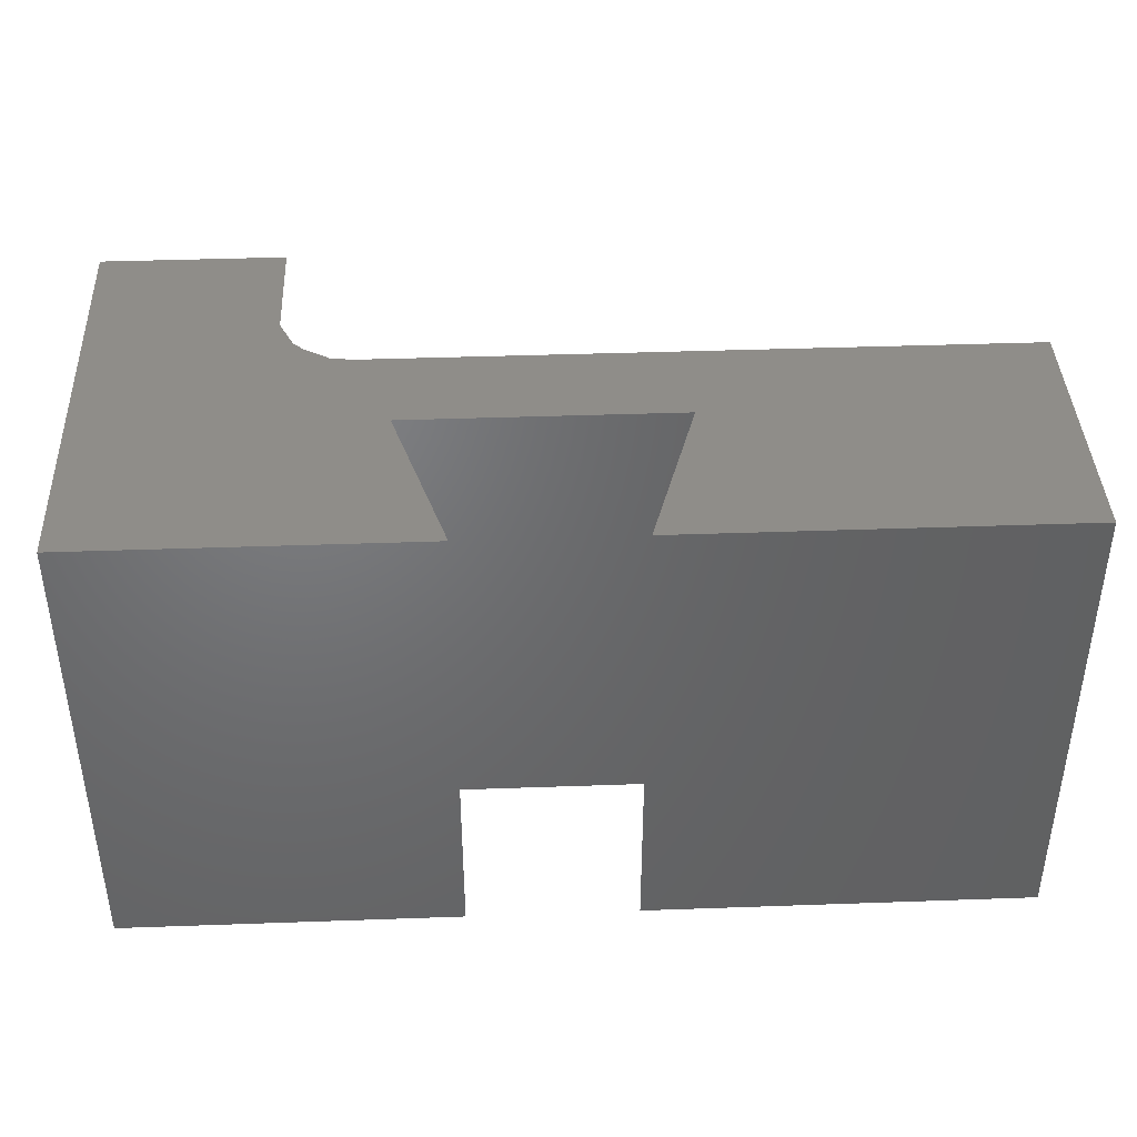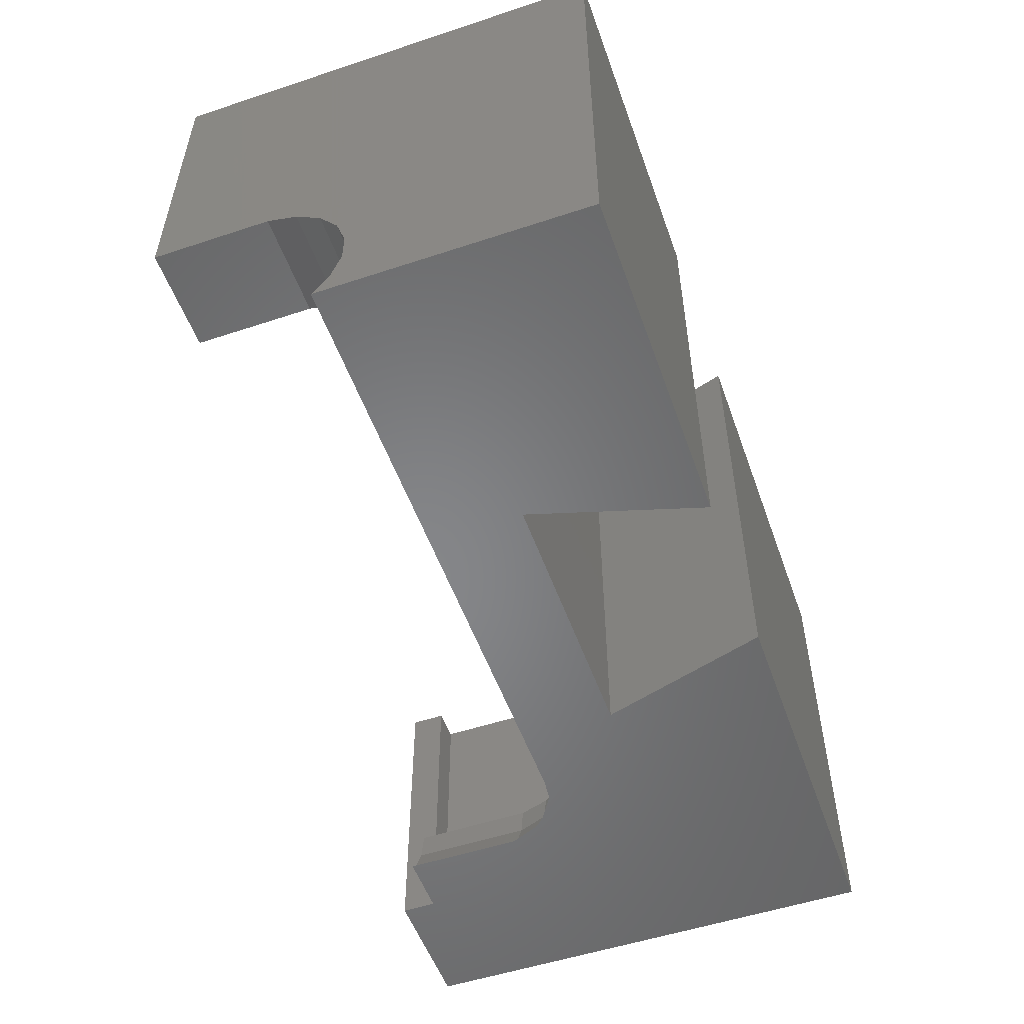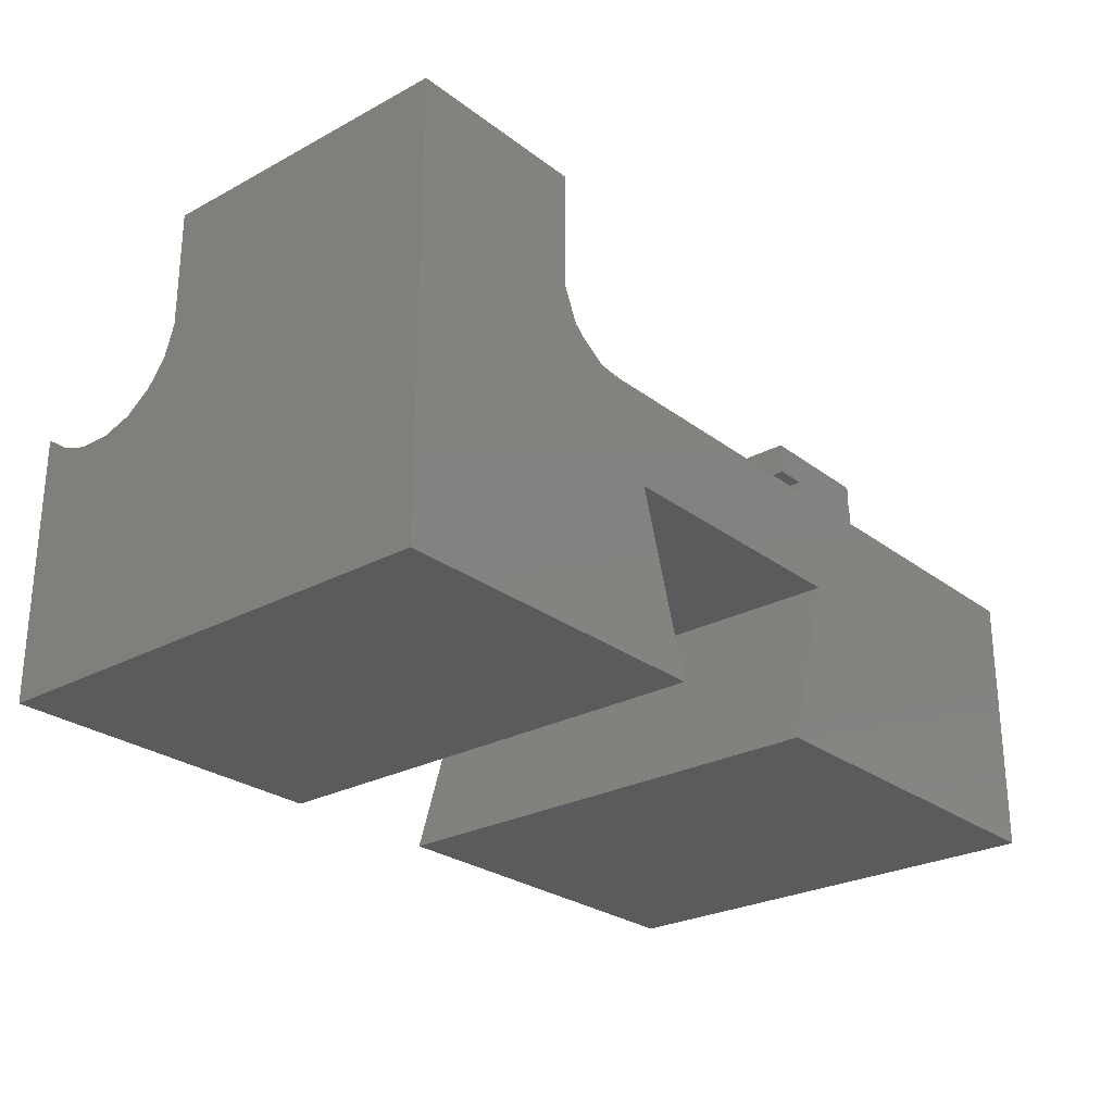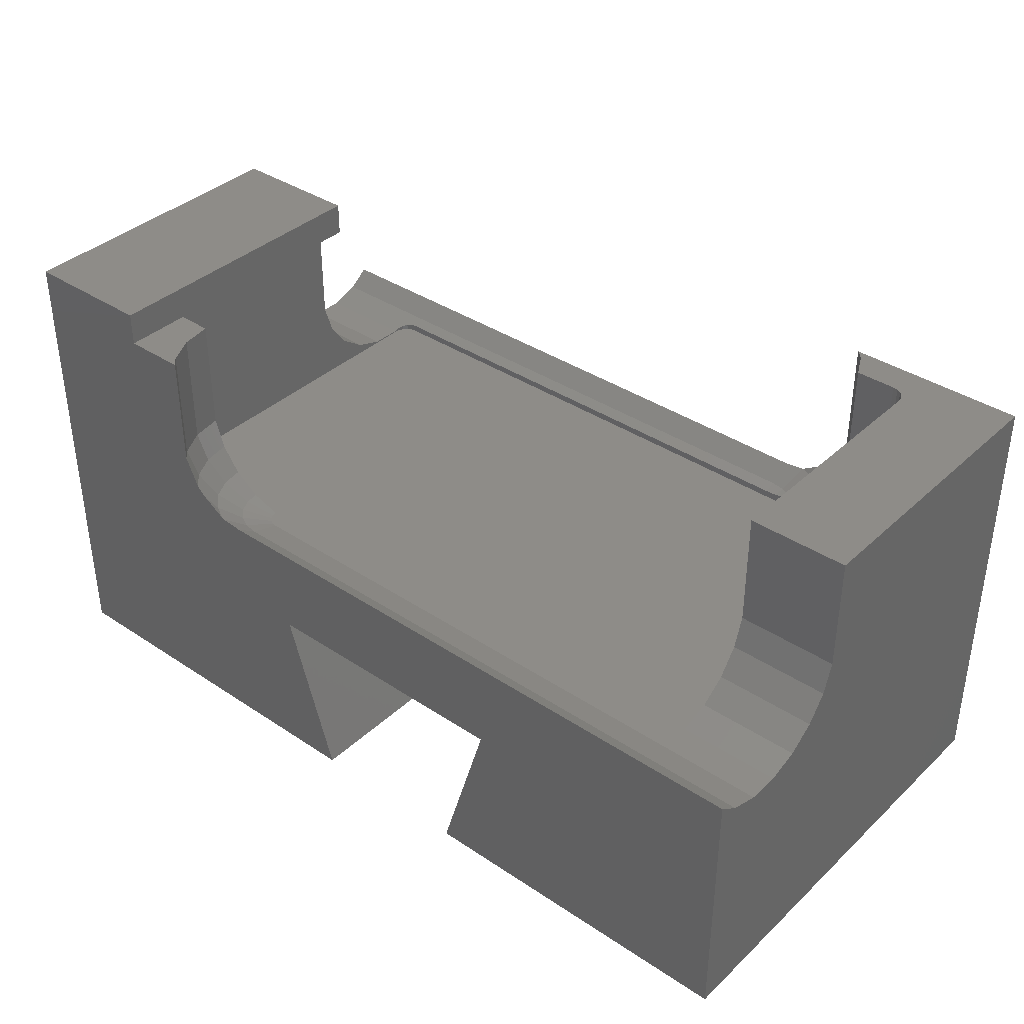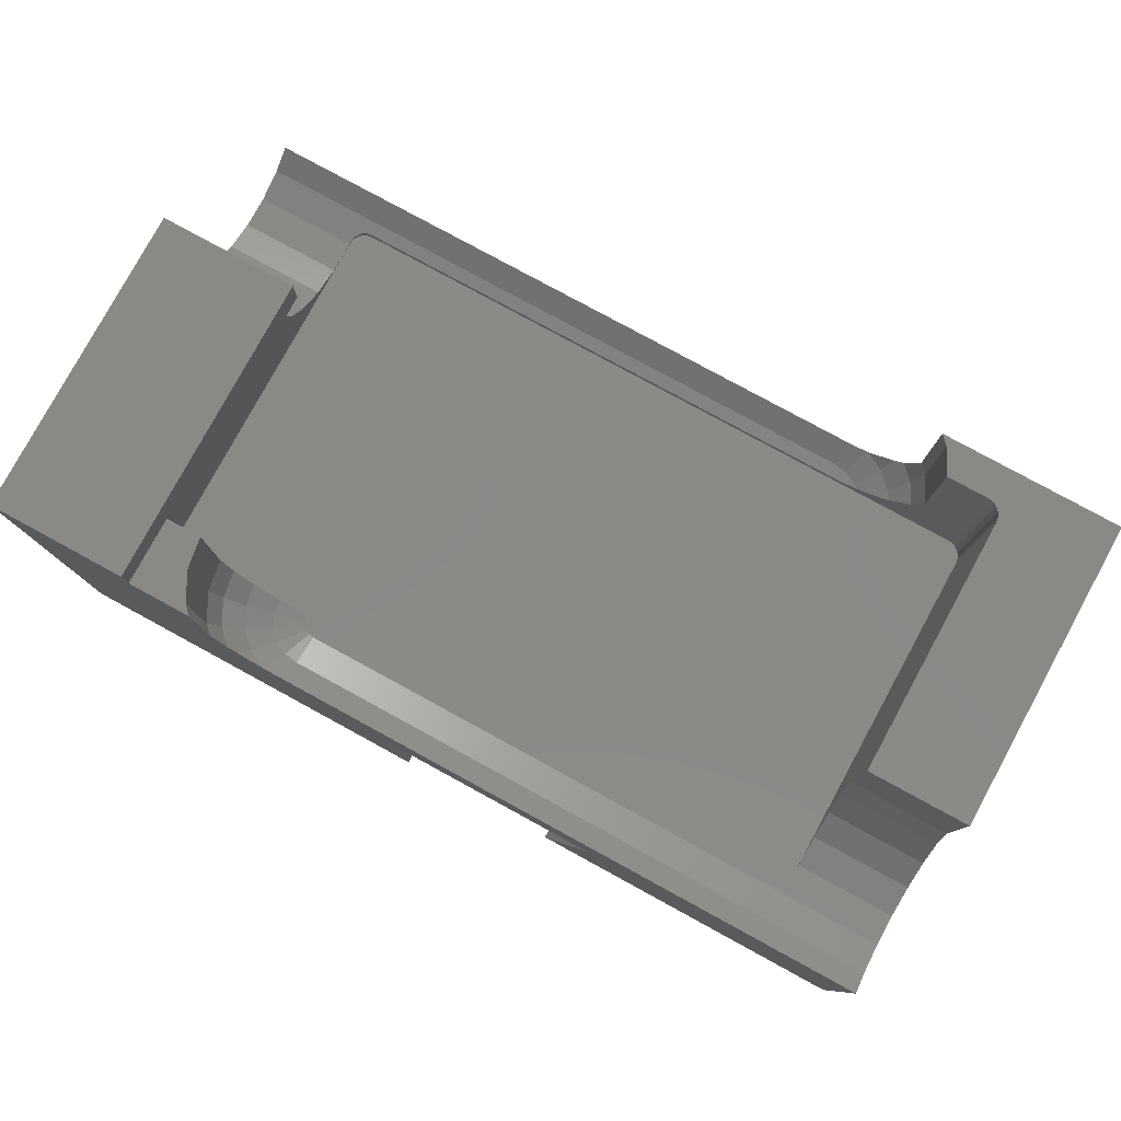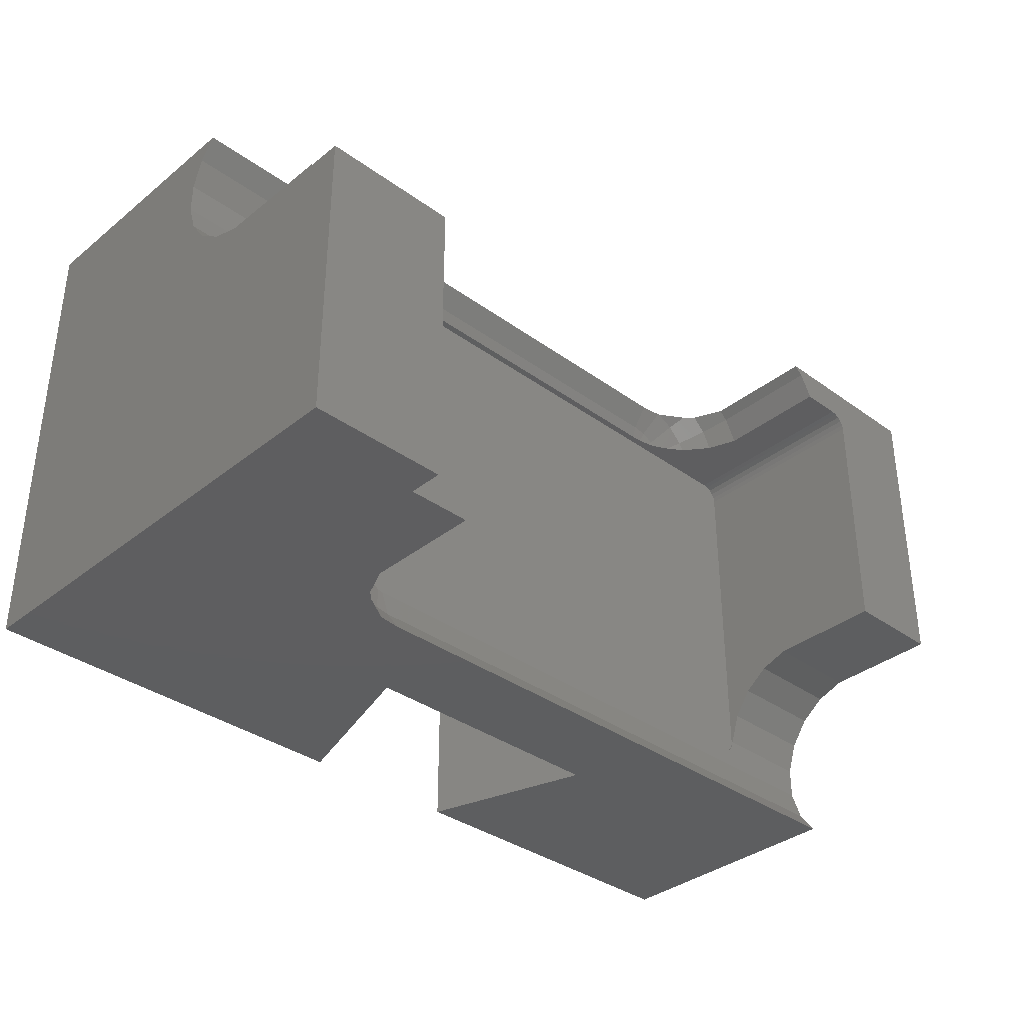
<metadata>
{"format":"stl","ext":"stl","renderer":"f3d","projection":"perspective","resolution":1024,"background":"white","views":[{"elev":40.6,"azim":177.5,"up":"+Y"},{"elev":-53.2,"azim":109.5,"up":"+Y"},{"elev":-26.3,"azim":130.3,"up":"+Z"},{"elev":37.5,"azim":40.4,"up":"+Z"},{"elev":79.6,"azim":28.6,"up":"+Z"},{"elev":-35.5,"azim":-43.6,"up":"+Y"}]}
</metadata>
<code>
# stl→obj: 167 verts, 330 faces
v 20.29 0.09549 2
v 20.15 0.02447 2.037
v 20.29 0.09549 2.037
v 20.15 0.02447 2
v 0.5 11 2
v 0.3455 10.98 2.201
v 0.3455 10.98 2
v 0.5 11 2.209
v 20 0 2.037
v 20 0 2
v 4.531 0 2.037
v 2.037 0 4.531
v 1 0 8
v 2.037 0 8
v 0.5 0 8
v 0.5 0 2
v 2.327 0 3.638
v 2.879 0 2.879
v 3.638 0 2.327
v 20 11 2
v 20.5 10.5 2
v 20.48 10.65 2
v 20.5 0.5 2
v 20.4 10.79 2
v 20.29 10.9 2
v 20.48 0.3455 2
v 20.15 10.98 2
v 20.4 0.2061 2
v 0 10.5 2
v 0.2061 10.9 2
v 0 0.5 2
v 0.09549 10.79 2
v 0.3455 0.02447 2
v 0.02447 10.65 2
v 0.2061 0.09549 2
v 0.09549 0.2061 2
v 0.02447 0.3455 2
v 0.09549 10.79 2.142
v 0.2061 10.9 2.178
v 0.2061 0.09549 8
v 0.3455 0.02447 8
v 0 7.037 8
v 0 7 8
v 0 7.037 4.531
v 0 10.47 2.037
v 0 10.5 2.047
v 0 9.531 2.037
v 0 0.5 8
v 0 7.327 3.638
v 0 7.879 2.879
v 0 8.638 2.327
v 0.02447 0.3455 8
v 0.02447 10.65 2.097
v 23.5 12 8
v 20.5 10.5 8
v 23.5 2.963 8
v 20.48 10.65 8
v 20.4 10.79 8
v 20.29 10.9 8
v 20.15 10.98 8
v 18.14 12 8
v 20 11 8
v 18.4 11.74 8
v 18.78 11 8
v 20.5 2.963 8
v 0.09549 0.2061 8
v 1 7 8
v -3 7.037 8
v -3 7 8
v 2.182 -0.9156 8
v 1 -2 8
v 2.603 -1.742 8
v 2.861 -2 8
v 20.5 2.963 4.531
v 20.5 2.673 3.638
v 20.5 2.121 2.879
v 20.5 1.362 2.327
v 20.5 0.5 2.047
v 16 11 2.209
v 18.78 11 4.531
v 16.7 11 2.282
v 16.32 11 2.226
v 18.51 11 3.808
v 18.45 11 3.638
v 18.2 11 3.324
v 17.84 11 2.879
v 17.38 11 2.574
v 16.9 11 2.327
v 16.73 11 2.286
v 16.06 11 2.212
v 20.48 0.3455 2.037
v 20.4 0.2061 2.037
v 20.5 0.4693 2.037
v 16 11.36 2.327
v -3 11.36 2.327
v -3 10.47 2.037
v 18.4 11.74 4.531
v 18.14 12 4.531
v 18.16 11.57 3.638
v -3 9.531 2.037
v -3 8.638 2.327
v 17.25 11.72 2.879
v 17.72 11.25 2.879
v 16.8 11.1 2.327
v -3 12 2.791
v 16 12 2.791
v -3 7.037 4.531
v 16.64 12 2.864
v 16.69 12 2.879
v 16.66 12 2.868
v 17.45 12 3.362
v 17.1 12 3.14
v 17.73 12 3.638
v 16.42 11.3 2.327
v 16.65 12 2.865
v -3 7.327 3.638
v -3 7.879 2.879
v 3.266 -2 3.638
v 3.753 -1.716 2.879
v 3.284 -1.247 2.879
v 3.547 -2 3.362
v 2.837 -1.571 3.638
v 2.182 -0.9156 4.531
v 4.579 -1.295 2.327
v 4.362 -2 2.864
v 5 -1.362 2.327
v 4.35 -2 2.865
v 4.855 -0.4463 2.037
v 4.724 -0.3797 2.037
v 4.199 -1.102 2.327
v 5 -0.4693 2.037
v 23.5 -1.362 2.327
v 23.5 -0.4693 2.037
v 23.5 2.963 4.531
v 23.5 2.673 3.638
v 2.982 -0.6555 2.879
v 2.458 -0.826 3.638
v 2.603 -1.742 4.531
v 2.861 -2 4.531
v 23.5 2.121 2.879
v 3.898 -2 3.14
v 4.31 -2 2.879
v 3.898 -0.8005 2.327
v 23.5 1.362 2.327
v 23.5 0.4693 2.037
v 23.5 -2 2.791
v 5 -2 2.791
v 3.705 -0.4209 2.327
v 4.554 -0.145 2.037
v 4.62 -0.2758 2.037
v 4.342 -2 2.868
v -3 12 -5
v -3 -2 -5
v -3 -2 9
v -3 7 9
v 23.5 12 -5
v 23.5 -2 -5
v 8.5 12 -5
v 8.5 -2 -5
v 13.5 -2 -5
v 13.5 12 -5
v 1 -2 9
v 15 -2 0
v 7 -2 0
v 7 12 0
v 15 12 0
v 1 7 9
f 1 2 3
f 2 1 4
f 5 6 7
f 6 5 8
f 9 10 11
f 12 13 14
f 13 12 15
f 16 12 17
f 12 16 15
f 18 16 17
f 19 16 18
f 11 16 19
f 16 11 10
f 20 21 22
f 21 20 23
f 20 22 24
f 10 23 20
f 20 24 25
f 23 10 26
f 20 25 27
f 26 10 28
f 28 10 1
f 1 10 4
f 5 10 20
f 5 16 10
f 29 5 7
f 5 29 16
f 29 7 30
f 31 16 29
f 29 30 32
f 16 31 33
f 29 32 34
f 33 31 35
f 35 31 36
f 36 31 37
f 38 30 39
f 30 38 32
f 33 40 41
f 40 33 35
f 42 43 44
f 45 29 46
f 47 29 45
f 48 44 43
f 31 44 48
f 44 31 49
f 49 31 50
f 47 31 29
f 51 31 47
f 50 31 51
f 52 31 48
f 31 52 37
f 46 34 53
f 34 46 29
f 54 55 56
f 54 57 55
f 54 58 57
f 54 59 58
f 54 60 59
f 61 60 54
f 60 61 62
f 62 63 64
f 62 61 63
f 56 55 65
f 48 13 15
f 48 15 41
f 48 41 40
f 48 40 66
f 48 66 52
f 13 48 67
f 67 48 43
f 68 43 42
f 43 68 69
f 13 70 14
f 71 70 13
f 72 71 73
f 70 71 72
f 21 74 55
f 21 75 74
f 21 76 75
f 21 77 76
f 23 77 21
f 77 23 78
f 55 74 65
f 24 59 25
f 59 24 58
f 4 9 2
f 9 4 10
f 53 32 38
f 32 53 34
f 7 39 30
f 39 7 6
f 8 5 79
f 80 62 64
f 20 81 82
f 80 20 62
f 83 20 80
f 84 20 83
f 85 20 84
f 86 20 85
f 87 20 86
f 88 20 87
f 89 20 88
f 81 20 89
f 90 20 82
f 79 20 90
f 20 79 5
f 20 60 62
f 60 20 27
f 28 91 26
f 91 28 92
f 1 92 28
f 92 1 3
f 23 93 78
f 26 93 23
f 93 26 91
f 16 41 15
f 41 16 33
f 40 36 66
f 36 40 35
f 66 37 52
f 37 66 36
f 27 59 60
f 59 27 25
f 22 58 24
f 58 22 57
f 21 57 22
f 57 21 55
f 94 8 79
f 95 8 94
f 95 6 8
f 95 39 6
f 95 38 39
f 95 53 38
f 96 53 95
f 53 96 46
f 46 96 45
f 97 61 98
f 61 97 63
f 83 99 84
f 99 83 97
f 100 51 47
f 51 100 101
f 102 87 103
f 102 88 87
f 88 102 104
f 83 80 97
f 105 94 106
f 94 105 95
f 44 68 42
f 68 44 107
f 108 106 94
f 109 104 102
f 104 109 110
f 80 63 97
f 63 80 64
f 86 103 87
f 102 111 112
f 102 112 109
f 90 94 79
f 113 103 99
f 102 113 111
f 113 102 103
f 86 85 103
f 85 99 103
f 99 85 84
f 108 114 115
f 114 108 94
f 114 110 115
f 110 114 104
f 113 97 98
f 97 113 99
f 89 104 81
f 50 116 49
f 116 50 117
f 49 107 44
f 107 49 116
f 101 50 51
f 50 101 117
f 88 104 89
f 114 90 82
f 90 114 94
f 114 81 104
f 81 114 82
f 96 47 45
f 47 96 100
f 118 119 120
f 119 118 121
f 118 120 122
f 70 12 14
f 12 70 123
f 124 125 126
f 125 124 127
f 128 129 130
f 131 132 133
f 132 131 126
f 75 134 74
f 134 75 135
f 120 136 137
f 137 136 17
f 74 56 65
f 56 74 134
f 118 138 139
f 138 118 122
f 137 17 123
f 76 135 75
f 135 76 140
f 136 18 17
f 122 120 137
f 123 17 12
f 126 128 124
f 73 138 72
f 138 73 139
f 141 142 119
f 72 123 70
f 123 72 138
f 120 143 136
f 136 19 18
f 78 144 77
f 144 78 145
f 145 78 93
f 124 128 130
f 126 146 132
f 146 126 147
f 141 119 121
f 138 137 123
f 138 122 137
f 148 149 19
f 148 19 136
f 76 144 140
f 144 76 77
f 147 126 125
f 150 130 129
f 130 150 143
f 143 119 130
f 119 143 120
f 126 131 128
f 143 149 148
f 143 148 136
f 150 149 143
f 124 151 127
f 151 124 130
f 130 142 151
f 142 130 119
f 91 145 93
f 145 91 133
f 92 133 91
f 3 133 92
f 2 133 3
f 9 133 2
f 9 131 133
f 11 131 9
f 131 11 128
f 128 11 129
f 129 11 150
f 150 11 149
f 149 11 19
f 152 95 105
f 152 96 95
f 152 100 96
f 152 101 100
f 153 101 152
f 101 153 117
f 107 69 68
f 117 153 116
f 153 107 116
f 154 107 153
f 107 154 69
f 69 154 155
f 134 54 56
f 135 54 134
f 54 135 156
f 140 156 135
f 144 156 140
f 157 144 145
f 157 145 133
f 157 133 132
f 144 157 156
f 157 132 146
f 153 158 159
f 158 153 152
f 160 156 157
f 156 160 161
f 154 71 162
f 71 139 73
f 154 139 71
f 153 139 154
f 139 153 118
f 163 147 164
f 125 164 147
f 127 164 125
f 151 164 127
f 142 164 151
f 153 142 141
f 153 141 121
f 118 153 121
f 142 153 164
f 164 153 159
f 147 163 146
f 157 163 160
f 163 157 146
f 54 98 61
f 156 98 54
f 98 156 113
f 165 106 166
f 108 166 106
f 115 166 108
f 110 166 115
f 109 166 110
f 112 166 109
f 111 166 112
f 113 156 111
f 111 156 166
f 166 156 161
f 106 165 105
f 152 165 158
f 165 152 105
f 160 166 161
f 166 160 163
f 164 158 165
f 158 164 159
f 164 166 163
f 166 164 165
f 155 162 167
f 162 155 154
f 167 13 67
f 162 13 167
f 13 162 71
f 43 167 67
f 167 43 155
f 155 43 69

</code>
